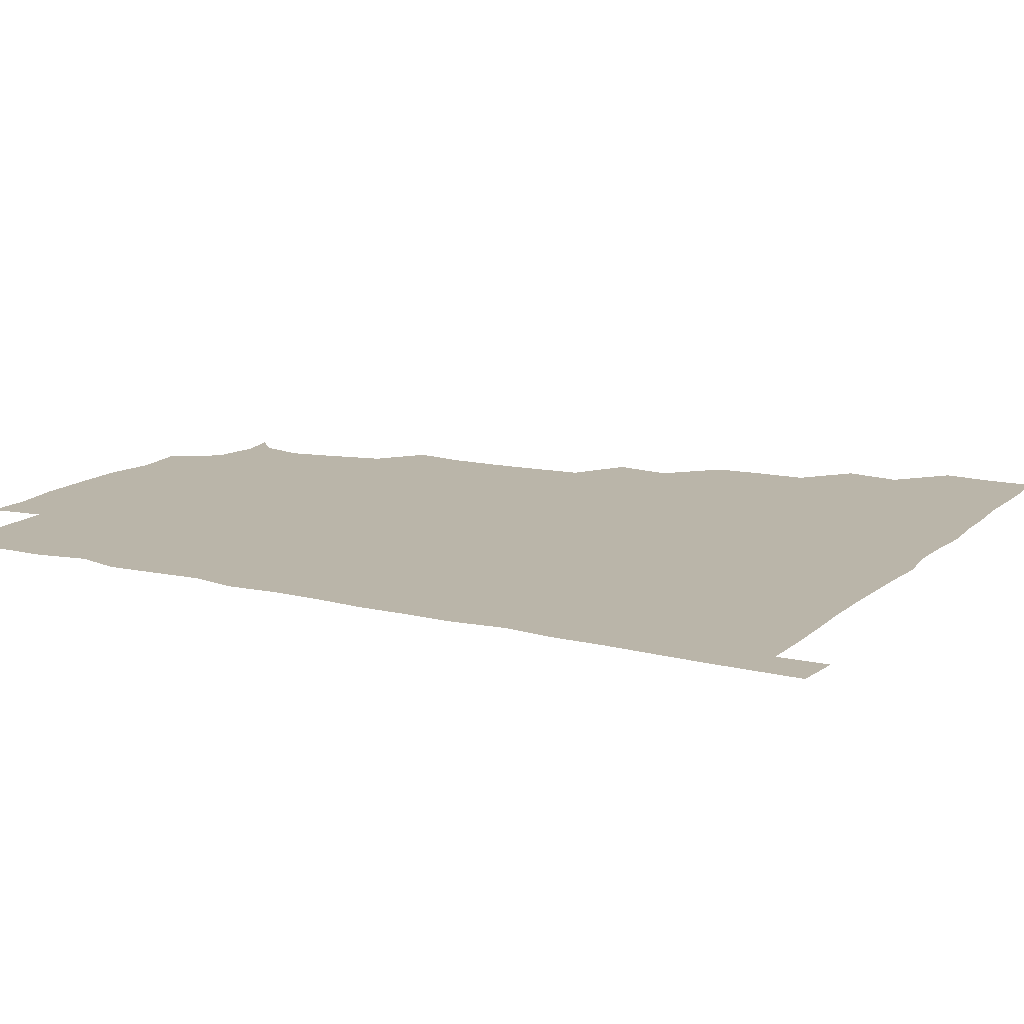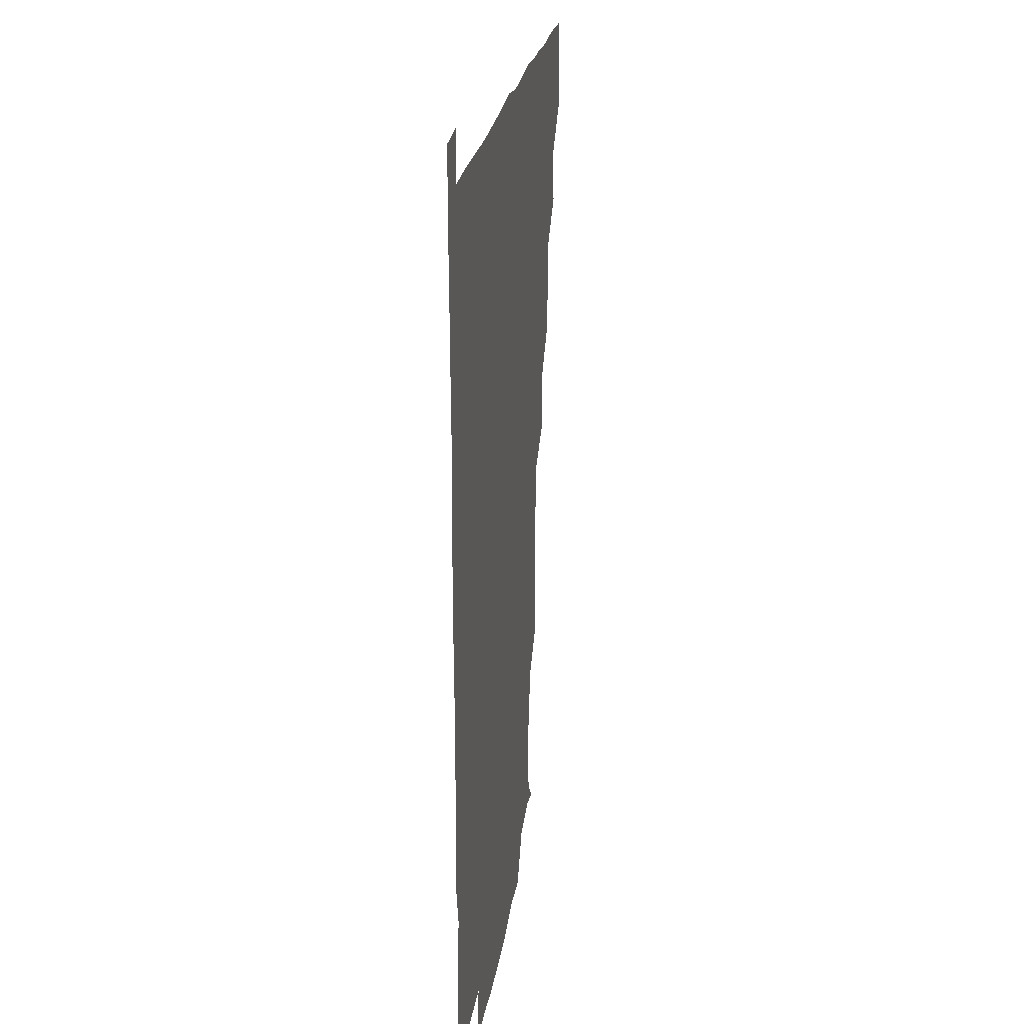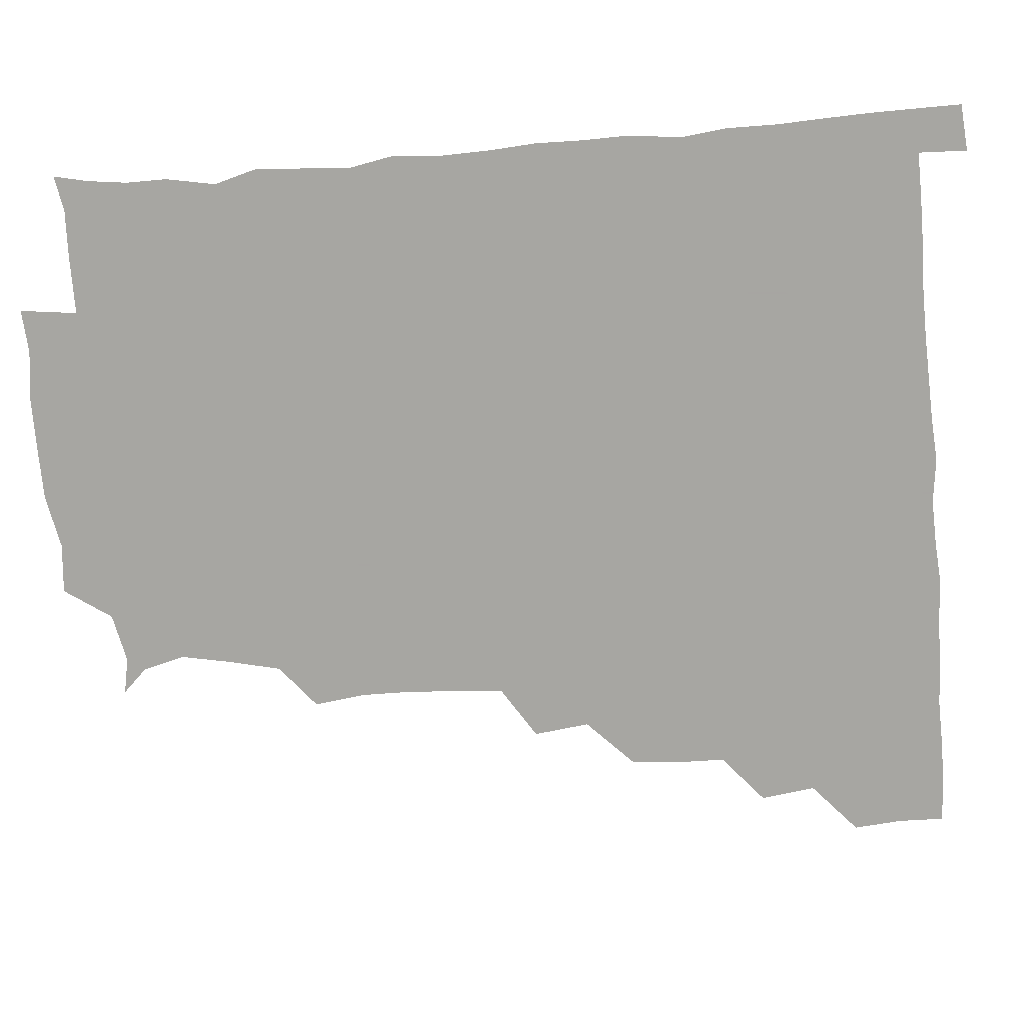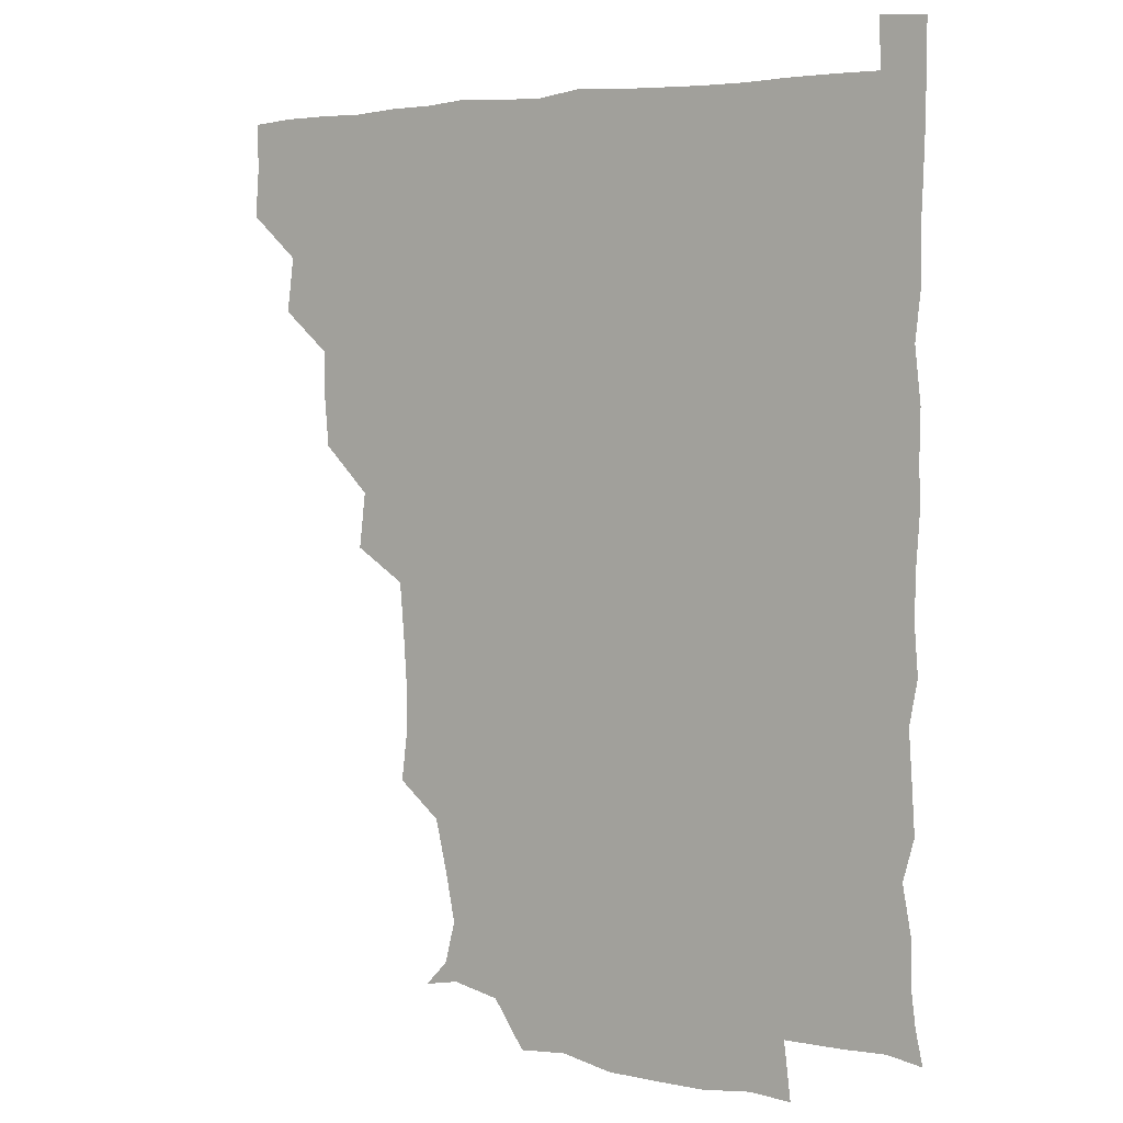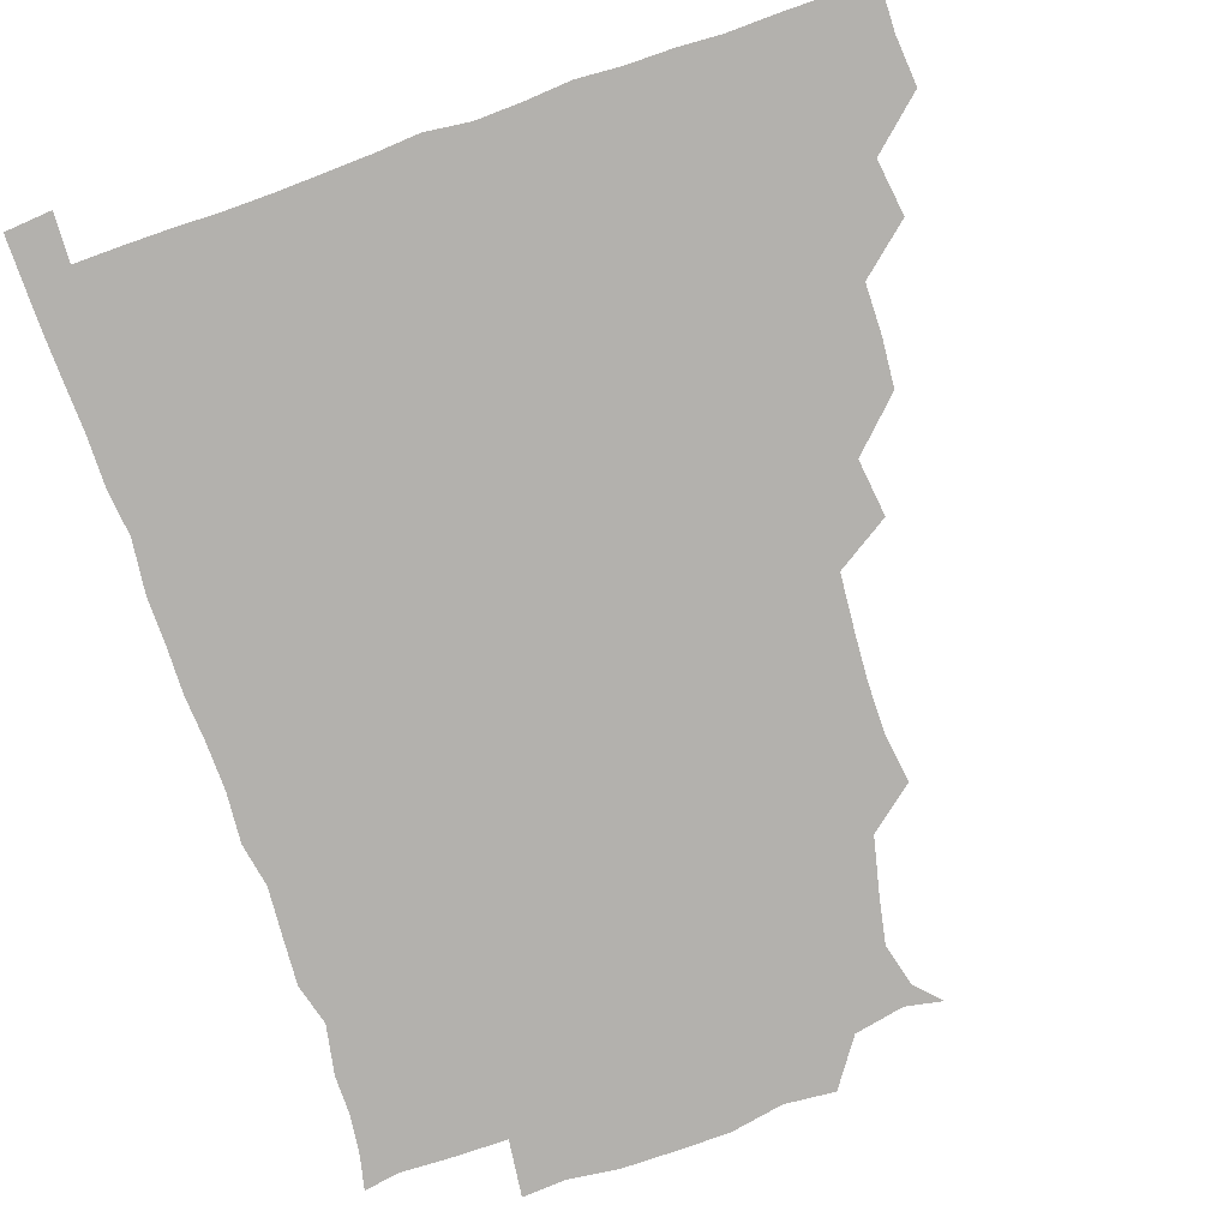
<metadata>
{"format":"obj","ext":"obj","renderer":"f3d","projection":"perspective","resolution":1024,"background":"white","views":[{"elev":13.7,"azim":118.9,"up":"+Z"},{"elev":22.6,"azim":97.9,"up":"+Y"},{"elev":-74.0,"azim":94.8,"up":"+Z"},{"elev":3.5,"azim":35.5,"up":"+Y"},{"elev":-79.3,"azim":-161.0,"up":"+Z"}]}
</metadata>
<code>
v 435.5 404.7 0
v 436.8 420.7 0
v 436.4 435.8 0
v 449.8 372 0
v 452.2 390 0
v 451.2 405.4 0
v 451.8 420.7 0
v 451.1 436.7 0
v 467.5 326.5 0
v 466.1 342 0
v 465.8 358.3 0
v 467.6 376.7 0
v 467 391.2 0
v 466.7 406.1 0
v 466.5 420.7 0
v 466 436.7 0
v 481.1 292.7 0
v 483.3 311 0
v 482.7 331.4 0
v 482.1 346.4 0
v 482.4 362.2 0
v 482 376.8 0
v 481.8 391.4 0
v 481.6 406 0
v 481.3 420.8 0
v 481.2 436.3 0
v 498.9 215.8 0
v 501 232.5 0
v 500.9 248.5 0
v 500 262.8 0
v 498.4 281.7 0
v 497.4 299.7 0
v 497.2 315.4 0
v 496 329.9 0
v 496.2 345.5 0
v 496.7 361.7 0
v 496.8 376.6 0
v 496.6 391.3 0
v 496.5 405.8 0
v 496.3 420.2 0
v 496.2 437.1 0
v 509.2 148.7 0
v 517 156.7 0
v 520.6 170.7 0
v 517.5 186.2 0
v 513.4 204.1 0
v 514.9 224.1 0
v 514.3 239.9 0
v 513.7 254.8 0
v 512.9 270.3 0
v 512.3 286.6 0
v 512.4 302.3 0
v 512.9 318.5 0
v 512.6 332.7 0
v 511.6 346.6 0
v 512.1 362.3 0
v 511.7 376.5 0
v 511.3 391.1 0
v 511.2 405.9 0
v 511.1 420.4 0
v 511.1 437.1 0
v 521.3 151 0
v 529.2 161.7 0
v 530.8 178.7 0
v 528.6 194.7 0
v 527.3 209.6 0
v 529.3 228.5 0
v 527.6 241.6 0
v 527.3 256.1 0
v 527.2 272.2 0
v 526.5 286.3 0
v 526.9 303 0
v 526.8 316.6 0
v 526.9 332.5 0
v 526.6 346.9 0
v 526.5 361.7 0
v 527.1 376.7 0
v 526.2 391.2 0
v 526.3 405.8 0
v 526 421.1 0
v 525.5 438.1 0
v 537.6 147.7 0
v 544 168.2 0
v 543.8 183.3 0
v 542 197 0
v 542.6 213.4 0
v 543.1 229.5 0
v 542.1 242.9 0
v 542.5 258.4 0
v 541.6 271.7 0
v 541.5 286.9 0
v 541.1 300.7 0
v 541.6 317.5 0
v 541.8 332.3 0
v 541.4 346.7 0
v 541.2 361.2 0
v 541.7 376.5 0
v 541.5 391 0
v 541.7 405.3 0
v 541.2 420.5 0
v 540.5 436.9 0
v 548.3 132.3 0
v 555.7 152.9 0
v 557.7 168.3 0
v 557 184.8 0
v 557.1 198.5 0
v 557.1 213.3 0
v 557.4 228.2 0
v 556.5 242.7 0
v 556.6 257.7 0
v 556.6 272.6 0
v 556.1 287 0
v 557.1 303.3 0
v 556.1 316.3 0
v 556.7 333 0
v 556.3 346.6 0
v 556.7 361.9 0
v 556.4 376.3 0
v 556.1 391 0
v 556.3 405.5 0
v 556.3 420.1 0
v 555.7 436.4 0
v 564.9 133.7 0
v 571.5 153.1 0
v 572.1 169.7 0
v 571.8 183 0
v 571.5 198.1 0
v 570.1 214.6 0
v 573.1 229.7 0
v 571.2 242.5 0
v 571.4 258.1 0
v 571.4 272 0
v 571.1 286.6 0
v 571.3 303.2 0
v 571.6 318 0
v 571.3 332.2 0
v 571.2 346.7 0
v 571.6 362.3 0
v 571.2 376.3 0
v 571.4 391 0
v 571.2 405.7 0
v 571 420.3 0
v 570.3 438.2 0
v 582.5 130.3 0
v 586.2 153.5 0
v 586.1 168.8 0
v 586.6 183.5 0
v 586.7 199.3 0
v 585.4 211.7 0
v 584.9 231.7 0
v 586.3 243.8 0
v 586.7 257.6 0
v 586.4 272.8 0
v 586.2 287.2 0
v 586.1 303.1 0
v 586.1 318.1 0
v 586.3 332.1 0
v 586.1 346.3 0
v 586.2 361.8 0
v 586.2 376.3 0
v 586.3 391 0
v 586.4 405.4 0
v 585.8 421 0
v 584.9 437.1 0
v 600.2 130.2 0
v 600.8 153.1 0
v 600.5 168.8 0
v 601.1 184.3 0
v 601.2 199.1 0
v 602.4 211.9 0
v 601.1 225.8 0
v 600.9 240.2 0
v 600.3 258 0
v 601 273.1 0
v 601 287.7 0
v 600.8 303.1 0
v 601.1 316.8 0
v 601 332.7 0
v 601.2 346.9 0
v 601.2 361.9 0
v 601.3 376.5 0
v 601.2 391.1 0
v 601.1 406 0
v 600.7 421.2 0
v 599.6 436.5 0
v 617.2 130.2 0
v 615.2 153.1 0
v 615.8 167.9 0
v 615.2 183.8 0
v 615.4 198.4 0
v 616.5 214.1 0
v 615.6 228.5 0
v 615.8 244.5 0
v 615.8 258 0
v 615.3 273.6 0
v 615.7 288.1 0
v 615.5 302.5 0
v 616 318 0
v 615.8 332.1 0
v 616 347.5 0
v 616 362.2 0
v 616.2 376.6 0
v 616.5 391.3 0
v 616.7 405.6 0
v 616.1 420.8 0
v 614.9 436 0
v 634.1 132.3 0
v 630.9 151.2 0
v 630 168.8 0
v 630.3 183.2 0
v 629.7 198.8 0
v 630.1 214.9 0
v 630 229.5 0
v 630 243.6 0
v 630.5 259 0
v 630.4 272.6 0
v 630.2 287.9 0
v 630.4 301.7 0
v 629.8 319.5 0
v 630.4 332.7 0
v 630.5 348.2 0
v 630.9 361.9 0
v 631.1 376.6 0
v 631.2 391.3 0
v 631.4 406 0
v 631.4 420.5 0
v 630.4 435.8 0
v 648.3 131.3 0
v 646 149.9 0
v 645.1 166.5 0
v 644.1 183.7 0
v 644.1 199 0
v 643.9 214.9 0
v 644.6 228.9 0
v 645.4 241.1 0
v 643.8 259.4 0
v 644.7 273.2 0
v 644.4 288.2 0
v 646 300.9 0
v 644.9 317.3 0
v 645.2 331.8 0
v 644.6 348.3 0
v 645.5 361.8 0
v 645.7 378 0
v 646 391.6 0
v 646.1 406.1 0
v 646.3 420.6 0
v 645.5 436.1 0
v 665.8 150.1 0
v 659.8 167.9 0
v 658.8 182.8 0
v 658.3 198 0
v 657.8 213.5 0
v 658.1 229 0
v 658.9 242.8 0
v 659 257.1 0
v 658.8 272.8 0
v 659.5 286.6 0
v 659.2 303.1 0
v 659.2 317.6 0
v 660.4 331.1 0
v 660.1 346.4 0
v 660.2 361.4 0
v 659.8 377.7 0
v 660.4 392 0
v 660.9 406.2 0
v 661.1 420.9 0
v 660.8 436.1 0
v 680.7 150.7 0
v 675.5 165.5 0
v 673.1 180.8 0
v 672.5 195.4 0
v 671.8 210.3 0
v 672.4 226.1 0
v 672.2 240.9 0
v 672.6 255.4 0
v 673.4 270.5 0
v 672.5 286.4 0
v 672.9 301.4 0
v 674.8 314.8 0
v 673.7 331.3 0
v 673.3 347 0
v 674.1 361.2 0
v 674.6 376.3 0
v 675.3 391.1 0
v 675.6 406.4 0
v 675.9 421 0
v 676.2 435.8 0
v 675.6 451.7 0
v 692.4 148.7 0
v 689.9 159.8 0
v 688.3 172.6 0
v 688.4 185.6 0
v 685.4 202 0
v 689.1 215.5 0
v 688.2 230.9 0
v 687 247.3 0
v 689.7 261.8 0
v 688.5 278.1 0
v 688.9 294.1 0
v 689.9 309.3 0
v 689.6 324.8 0
v 689.9 339.9 0
v 687.9 357.6 0
v 689.6 372.7 0
v 689.5 389.6 0
v 690.1 405.6 0
v 690.7 420.8 0
v 690.8 435.8 0
v 690.9 450.4 0
f 5 6 1
f 1 6 2
f 6 7 2
f 2 7 3
f 7 8 3
f 11 12 4
f 4 12 5
f 12 13 5
f 5 13 6
f 13 14 6
f 6 14 7
f 14 15 7
f 7 15 8
f 15 16 8
f 18 19 9
f 9 19 10
f 19 20 10
f 10 20 11
f 20 21 11
f 11 21 12
f 21 22 12
f 12 22 13
f 22 23 13
f 13 23 14
f 23 24 14
f 14 24 15
f 24 25 15
f 15 25 16
f 25 26 16
f 31 32 17
f 17 32 18
f 32 33 18
f 18 33 19
f 33 34 19
f 19 34 20
f 34 35 20
f 20 35 21
f 35 36 21
f 21 36 22
f 36 37 22
f 22 37 23
f 37 38 23
f 23 38 24
f 38 39 24
f 24 39 25
f 39 40 25
f 25 40 26
f 40 41 26
f 46 47 27
f 27 47 28
f 47 48 28
f 28 48 29
f 48 49 29
f 29 49 30
f 49 50 30
f 30 50 31
f 50 51 31
f 31 51 32
f 51 52 32
f 32 52 33
f 52 53 33
f 33 53 34
f 53 54 34
f 34 54 35
f 54 55 35
f 35 55 36
f 55 56 36
f 36 56 37
f 56 57 37
f 37 57 38
f 57 58 38
f 38 58 39
f 58 59 39
f 39 59 40
f 59 60 40
f 40 60 41
f 60 61 41
f 42 62 43
f 62 63 43
f 43 63 44
f 63 64 44
f 44 64 45
f 64 65 45
f 45 65 46
f 65 66 46
f 46 66 47
f 66 67 47
f 47 67 48
f 67 68 48
f 48 68 49
f 68 69 49
f 49 69 50
f 69 70 50
f 50 70 51
f 70 71 51
f 51 71 52
f 71 72 52
f 52 72 53
f 72 73 53
f 53 73 54
f 73 74 54
f 54 74 55
f 74 75 55
f 55 75 56
f 75 76 56
f 56 76 57
f 76 77 57
f 57 77 58
f 77 78 58
f 58 78 59
f 78 79 59
f 59 79 60
f 79 80 60
f 60 80 61
f 80 81 61
f 62 82 63
f 82 83 63
f 63 83 64
f 83 84 64
f 64 84 65
f 84 85 65
f 65 85 66
f 85 86 66
f 66 86 67
f 86 87 67
f 67 87 68
f 87 88 68
f 68 88 69
f 88 89 69
f 69 89 70
f 89 90 70
f 70 90 71
f 90 91 71
f 71 91 72
f 91 92 72
f 72 92 73
f 92 93 73
f 73 93 74
f 93 94 74
f 74 94 75
f 94 95 75
f 75 95 76
f 95 96 76
f 76 96 77
f 96 97 77
f 77 97 78
f 97 98 78
f 78 98 79
f 98 99 79
f 79 99 80
f 99 100 80
f 80 100 81
f 100 101 81
f 102 103 82
f 82 103 83
f 103 104 83
f 83 104 84
f 104 105 84
f 84 105 85
f 105 106 85
f 85 106 86
f 106 107 86
f 86 107 87
f 107 108 87
f 87 108 88
f 108 109 88
f 88 109 89
f 109 110 89
f 89 110 90
f 110 111 90
f 90 111 91
f 111 112 91
f 91 112 92
f 112 113 92
f 92 113 93
f 113 114 93
f 93 114 94
f 114 115 94
f 94 115 95
f 115 116 95
f 95 116 96
f 116 117 96
f 96 117 97
f 117 118 97
f 97 118 98
f 118 119 98
f 98 119 99
f 119 120 99
f 99 120 100
f 120 121 100
f 100 121 101
f 121 122 101
f 102 123 103
f 123 124 103
f 103 124 104
f 124 125 104
f 104 125 105
f 125 126 105
f 105 126 106
f 126 127 106
f 106 127 107
f 127 128 107
f 107 128 108
f 128 129 108
f 108 129 109
f 129 130 109
f 109 130 110
f 130 131 110
f 110 131 111
f 131 132 111
f 111 132 112
f 132 133 112
f 112 133 113
f 133 134 113
f 113 134 114
f 134 135 114
f 114 135 115
f 135 136 115
f 115 136 116
f 136 137 116
f 116 137 117
f 137 138 117
f 117 138 118
f 138 139 118
f 118 139 119
f 139 140 119
f 119 140 120
f 140 141 120
f 120 141 121
f 141 142 121
f 121 142 122
f 142 143 122
f 123 144 124
f 144 145 124
f 124 145 125
f 145 146 125
f 125 146 126
f 146 147 126
f 126 147 127
f 147 148 127
f 127 148 128
f 148 149 128
f 128 149 129
f 149 150 129
f 129 150 130
f 150 151 130
f 130 151 131
f 151 152 131
f 131 152 132
f 152 153 132
f 132 153 133
f 153 154 133
f 133 154 134
f 154 155 134
f 134 155 135
f 155 156 135
f 135 156 136
f 156 157 136
f 136 157 137
f 157 158 137
f 137 158 138
f 158 159 138
f 138 159 139
f 159 160 139
f 139 160 140
f 160 161 140
f 140 161 141
f 161 162 141
f 141 162 142
f 162 163 142
f 142 163 143
f 163 164 143
f 144 165 145
f 165 166 145
f 145 166 146
f 166 167 146
f 146 167 147
f 167 168 147
f 147 168 148
f 168 169 148
f 148 169 149
f 169 170 149
f 149 170 150
f 170 171 150
f 150 171 151
f 171 172 151
f 151 172 152
f 172 173 152
f 152 173 153
f 173 174 153
f 153 174 154
f 174 175 154
f 154 175 155
f 175 176 155
f 155 176 156
f 176 177 156
f 156 177 157
f 177 178 157
f 157 178 158
f 178 179 158
f 158 179 159
f 179 180 159
f 159 180 160
f 180 181 160
f 160 181 161
f 181 182 161
f 161 182 162
f 182 183 162
f 162 183 163
f 183 184 163
f 163 184 164
f 184 185 164
f 165 186 166
f 186 187 166
f 166 187 167
f 187 188 167
f 167 188 168
f 188 189 168
f 168 189 169
f 189 190 169
f 169 190 170
f 190 191 170
f 170 191 171
f 191 192 171
f 171 192 172
f 192 193 172
f 172 193 173
f 193 194 173
f 173 194 174
f 194 195 174
f 174 195 175
f 195 196 175
f 175 196 176
f 196 197 176
f 176 197 177
f 197 198 177
f 177 198 178
f 198 199 178
f 178 199 179
f 199 200 179
f 179 200 180
f 200 201 180
f 180 201 181
f 201 202 181
f 181 202 182
f 202 203 182
f 182 203 183
f 203 204 183
f 183 204 184
f 204 205 184
f 184 205 185
f 205 206 185
f 186 207 187
f 207 208 187
f 187 208 188
f 208 209 188
f 188 209 189
f 209 210 189
f 189 210 190
f 210 211 190
f 190 211 191
f 211 212 191
f 191 212 192
f 212 213 192
f 192 213 193
f 213 214 193
f 193 214 194
f 214 215 194
f 194 215 195
f 215 216 195
f 195 216 196
f 216 217 196
f 196 217 197
f 217 218 197
f 197 218 198
f 218 219 198
f 198 219 199
f 219 220 199
f 199 220 200
f 220 221 200
f 200 221 201
f 221 222 201
f 201 222 202
f 222 223 202
f 202 223 203
f 223 224 203
f 203 224 204
f 224 225 204
f 204 225 205
f 225 226 205
f 205 226 206
f 226 227 206
f 207 228 208
f 228 229 208
f 208 229 209
f 229 230 209
f 209 230 210
f 230 231 210
f 210 231 211
f 231 232 211
f 211 232 212
f 232 233 212
f 212 233 213
f 233 234 213
f 213 234 214
f 234 235 214
f 214 235 215
f 235 236 215
f 215 236 216
f 236 237 216
f 216 237 217
f 237 238 217
f 217 238 218
f 238 239 218
f 218 239 219
f 239 240 219
f 219 240 220
f 240 241 220
f 220 241 221
f 241 242 221
f 221 242 222
f 242 243 222
f 222 243 223
f 243 244 223
f 223 244 224
f 244 245 224
f 224 245 225
f 245 246 225
f 225 246 226
f 246 247 226
f 226 247 227
f 247 248 227
f 229 249 230
f 249 250 230
f 230 250 231
f 250 251 231
f 231 251 232
f 251 252 232
f 232 252 233
f 252 253 233
f 233 253 234
f 253 254 234
f 234 254 235
f 254 255 235
f 235 255 236
f 255 256 236
f 236 256 237
f 256 257 237
f 237 257 238
f 257 258 238
f 238 258 239
f 258 259 239
f 239 259 240
f 259 260 240
f 240 260 241
f 260 261 241
f 241 261 242
f 261 262 242
f 242 262 243
f 262 263 243
f 243 263 244
f 263 264 244
f 244 264 245
f 264 265 245
f 245 265 246
f 265 266 246
f 246 266 247
f 266 267 247
f 247 267 248
f 267 268 248
f 249 269 250
f 269 270 250
f 250 270 251
f 270 271 251
f 251 271 252
f 271 272 252
f 252 272 253
f 272 273 253
f 253 273 254
f 273 274 254
f 254 274 255
f 274 275 255
f 255 275 256
f 275 276 256
f 256 276 257
f 276 277 257
f 257 277 258
f 277 278 258
f 258 278 259
f 278 279 259
f 259 279 260
f 279 280 260
f 260 280 261
f 280 281 261
f 261 281 262
f 281 282 262
f 262 282 263
f 282 283 263
f 263 283 264
f 283 284 264
f 264 284 265
f 284 285 265
f 265 285 266
f 285 286 266
f 266 286 267
f 286 287 267
f 267 287 268
f 287 288 268
f 269 290 270
f 290 291 270
f 270 291 271
f 291 292 271
f 271 292 272
f 292 293 272
f 272 293 273
f 293 294 273
f 273 294 274
f 294 295 274
f 274 295 275
f 295 296 275
f 275 296 276
f 296 297 276
f 276 297 277
f 297 298 277
f 277 298 278
f 298 299 278
f 278 299 279
f 299 300 279
f 279 300 280
f 300 301 280
f 280 301 281
f 301 302 281
f 281 302 282
f 302 303 282
f 282 303 283
f 303 304 283
f 283 304 284
f 304 305 284
f 284 305 285
f 305 306 285
f 285 306 286
f 306 307 286
f 286 307 287
f 307 308 287
f 287 308 288
f 308 309 288
f 288 309 289
f 309 310 289

</code>
